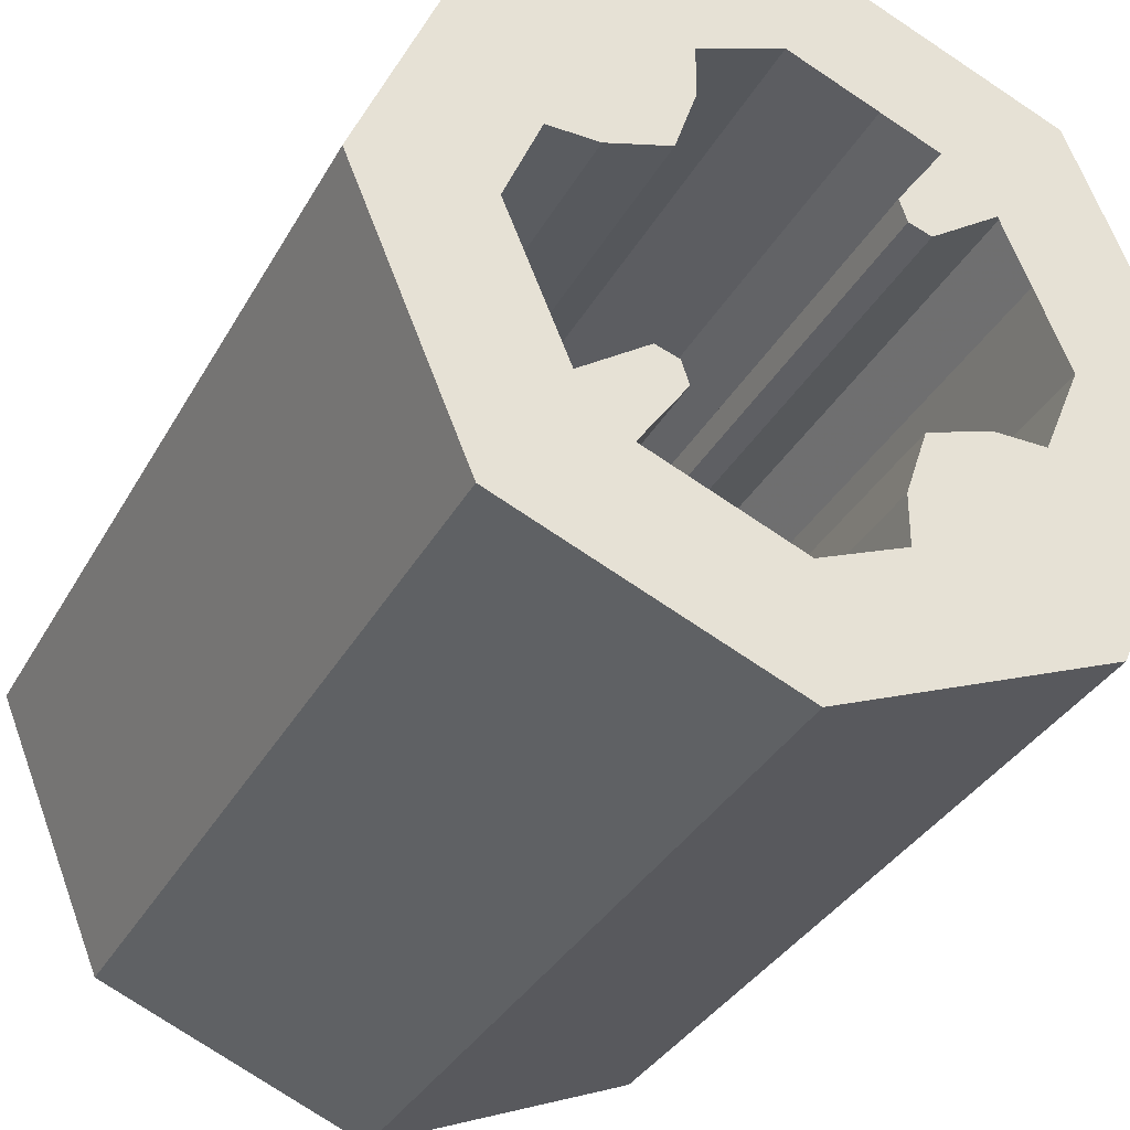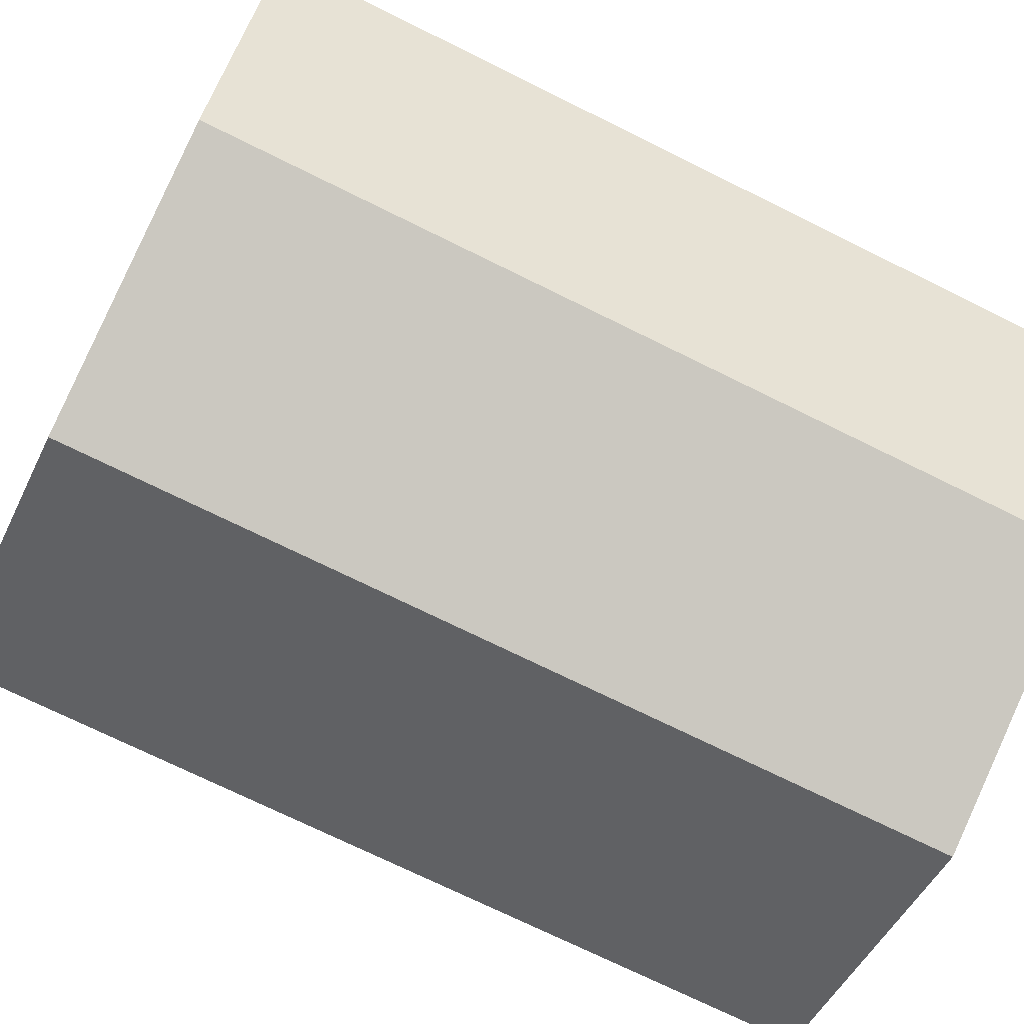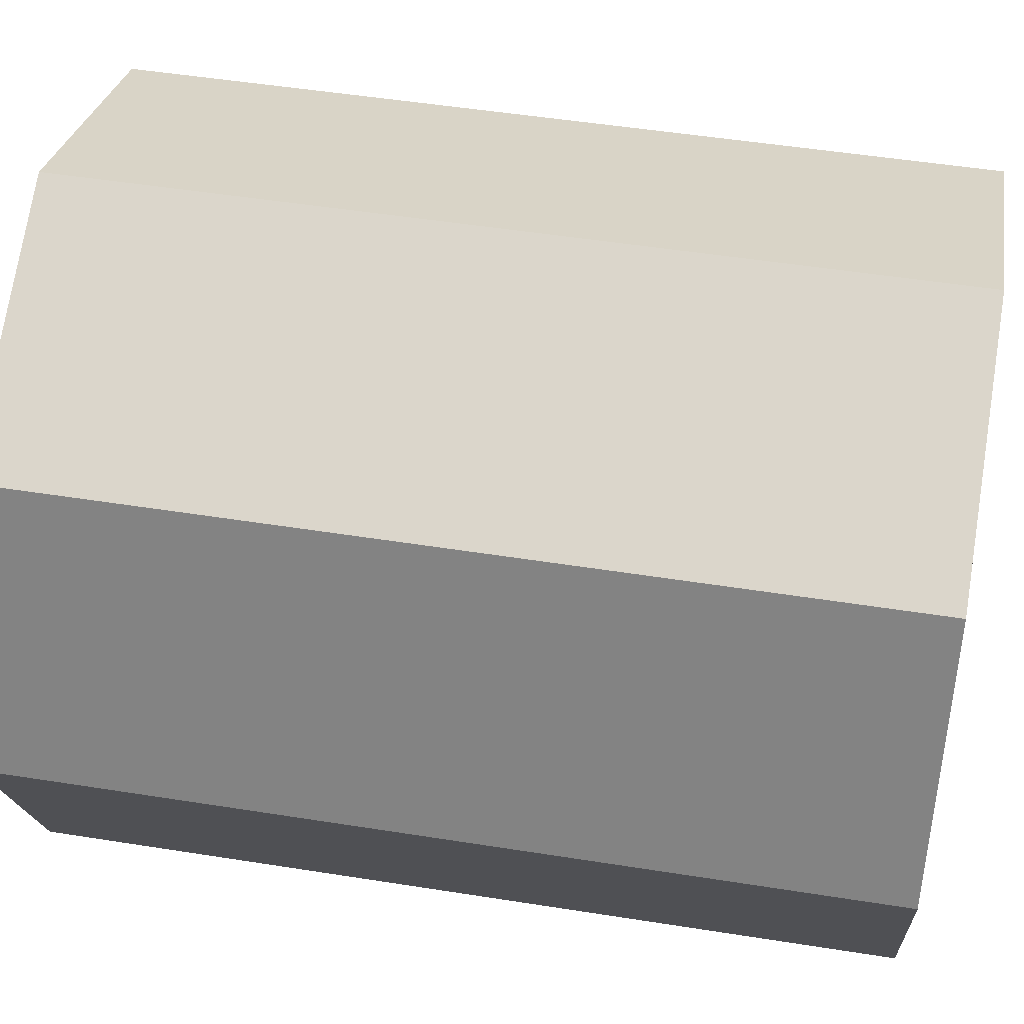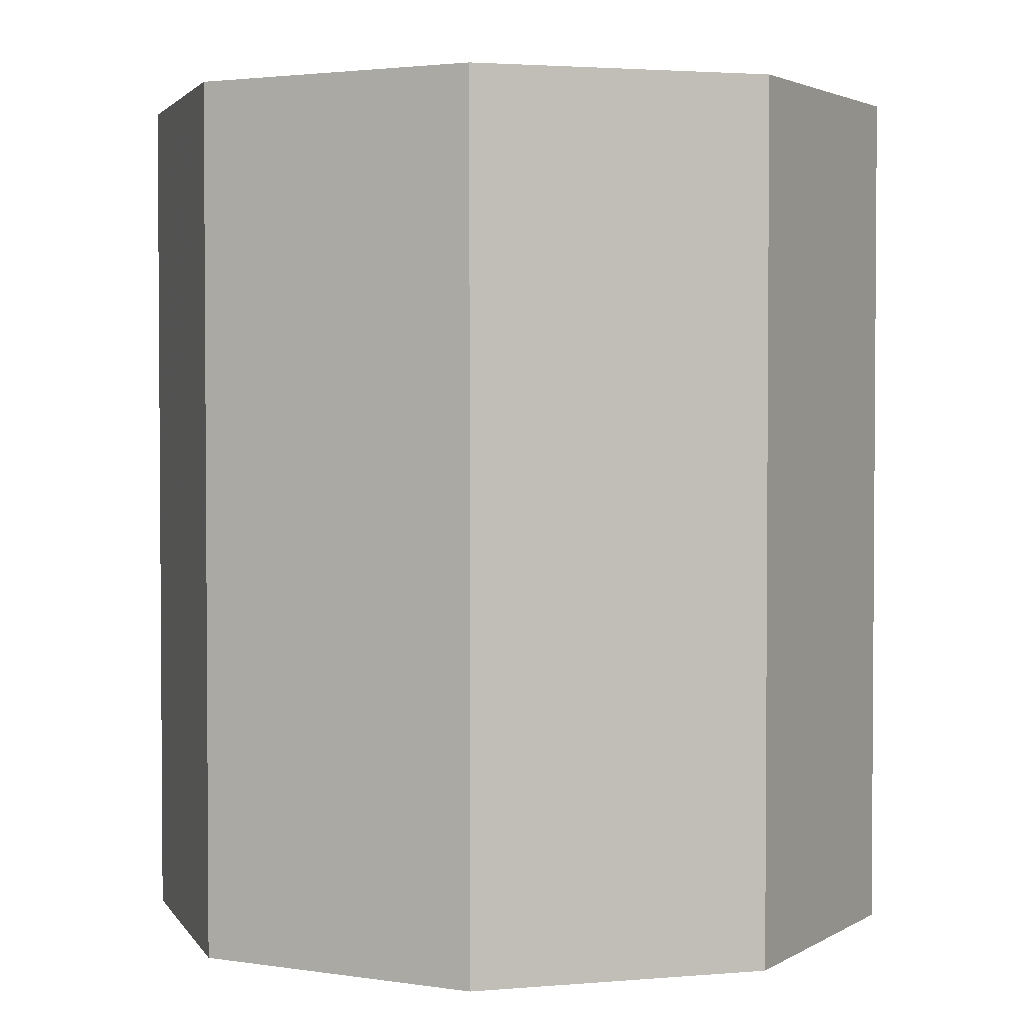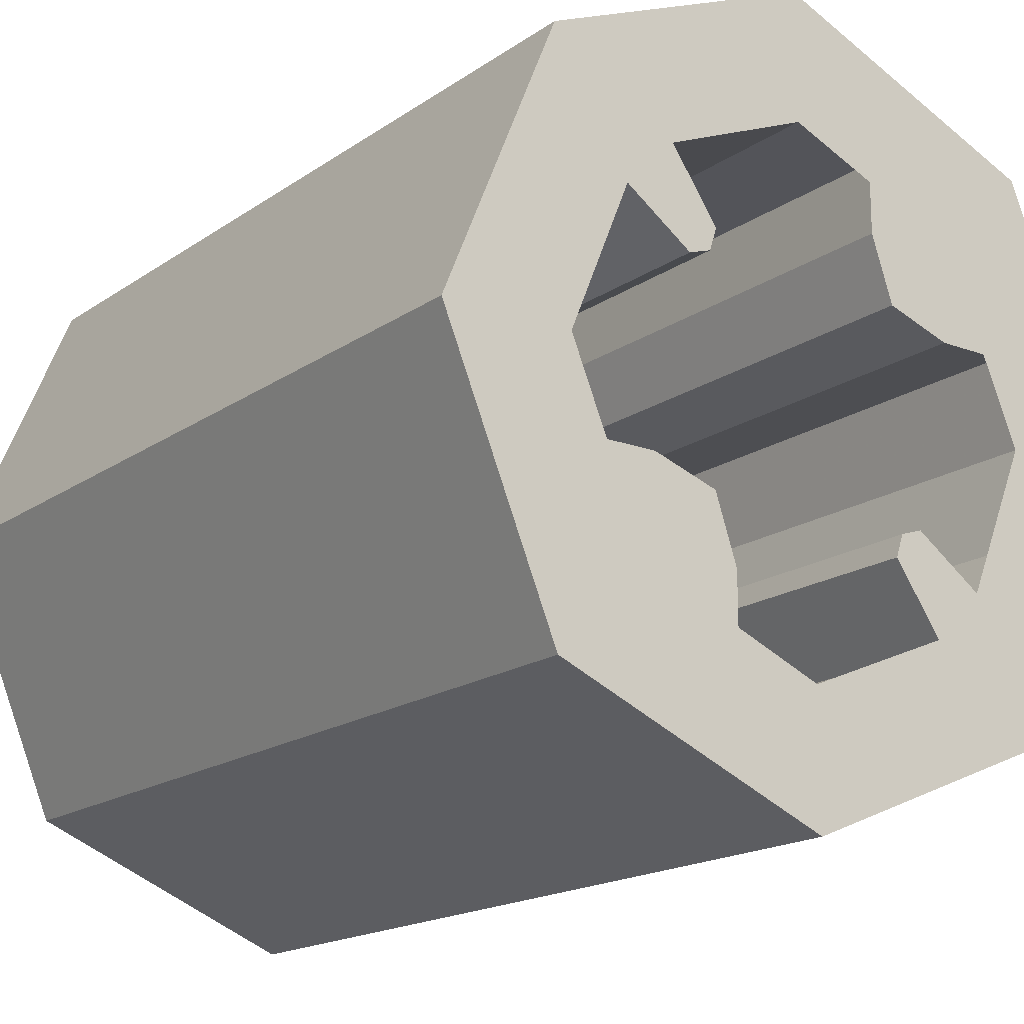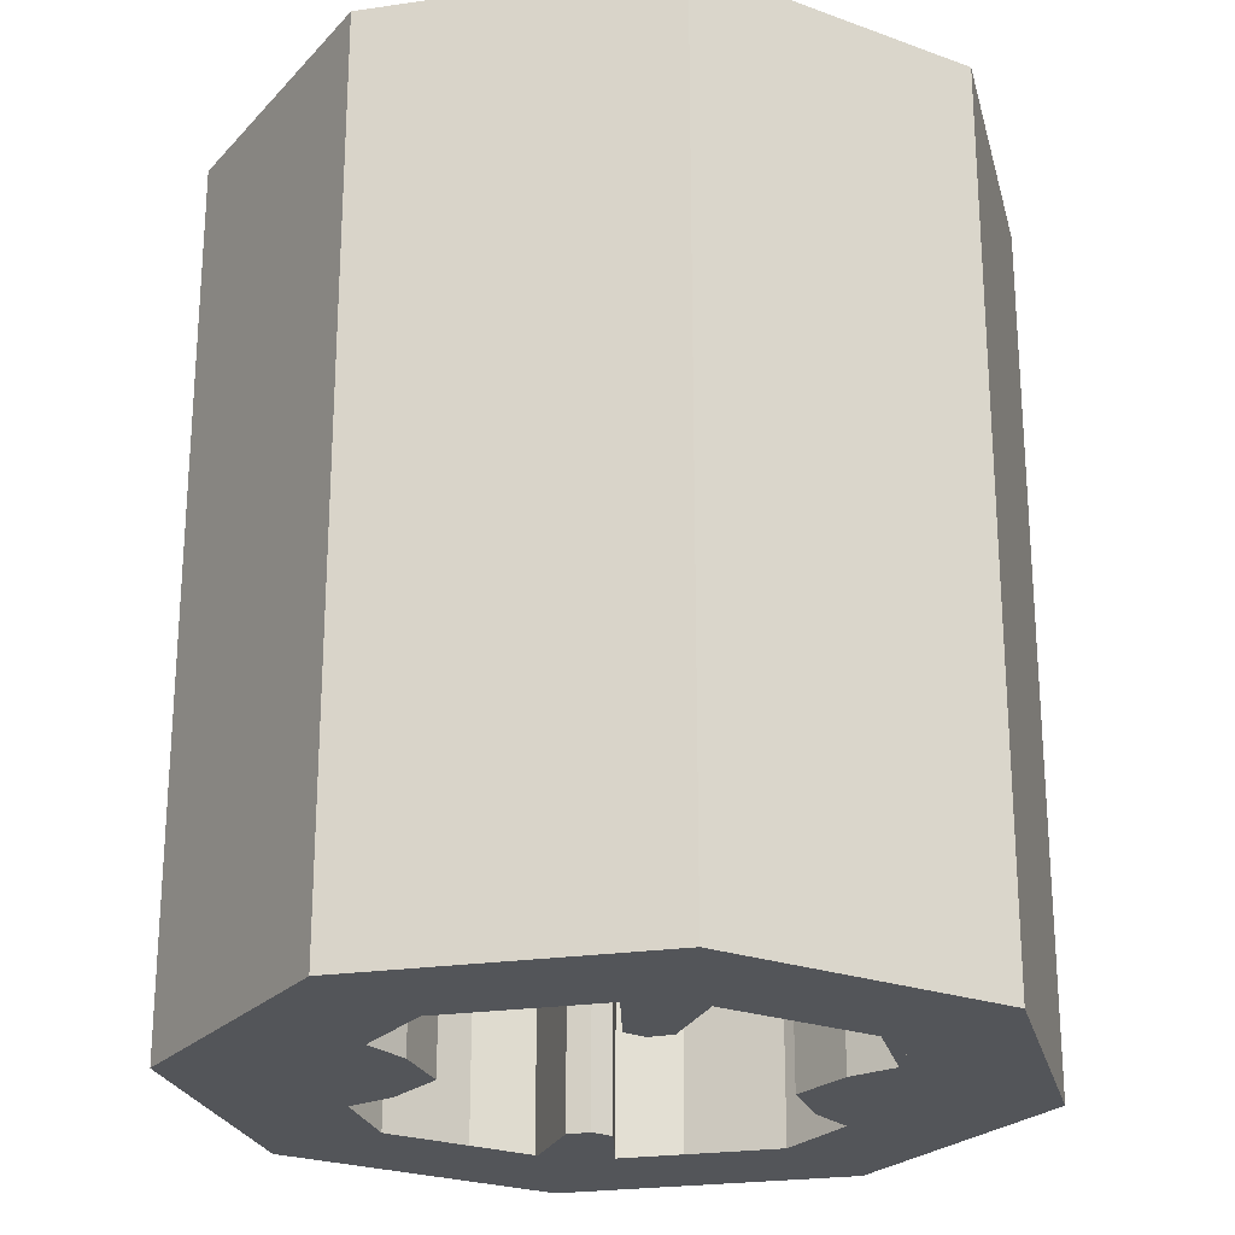
<metadata>
{"format":"obj","ext":"obj","renderer":"f3d","projection":"perspective","resolution":1024,"background":"white","views":[{"elev":-34.2,"azim":154.6,"up":"+Y"},{"elev":-72.0,"azim":-116.4,"up":"+Y"},{"elev":50.2,"azim":-80.1,"up":"+Y"},{"elev":2.6,"azim":50.8,"up":"+Z"},{"elev":-17.2,"azim":-36.5,"up":"+Y"},{"elev":-24.0,"azim":-143.8,"up":"+Z"}]}
</metadata>
<code>
v 0.3182 0.3182 -0.5
v 0.45 0 -0.5
v 0.45 0 0.5
v 0.3182 0.3182 0.5
v 0 0.45 -0.5
v 0.3182 0.3182 -0.5
v 0.3182 0.3182 0.5
v 0 0.45 0.5
v -0.3182 0.3182 -0.5
v 0 0.45 -0.5
v 0 0.45 0.5
v -0.3182 0.3182 0.5
v -0.45 0 -0.5
v -0.3182 0.3182 -0.5
v -0.3182 0.3182 0.5
v -0.45 0 0.5
v -0.3182 -0.3182 -0.5
v -0.45 0 -0.5
v -0.45 0 0.5
v -0.3182 -0.3182 0.5
v 0 -0.45 -0.5
v -0.3182 -0.3182 -0.5
v -0.3182 -0.3182 0.5
v 0 -0.45 0.5
v 0.3182 -0.3182 -0.5
v 0 -0.45 -0.5
v 0 -0.45 0.5
v 0.3182 -0.3182 0.5
v 0.45 0 -0.5
v 0.3182 -0.3182 -0.5
v 0.3182 -0.3182 0.5
v 0.45 0 0.5
v 0.45 0 -0.5
v 0.3182 0.3182 -0.5
v 0.2121 0.2121 -0.5
v 0.3 0 -0.5
v 0.3182 0.3182 -0.5
v 0 0.45 -0.5
v 0 0.3 -0.5
v 0.2121 0.2121 -0.5
v 0 0.45 -0.5
v -0.3182 0.3182 -0.5
v -0.2121 0.2121 -0.5
v 0 0.3 -0.5
v -0.3182 0.3182 -0.5
v -0.45 0 -0.5
v -0.3 0 -0.5
v -0.2121 0.2121 -0.5
v -0.45 0 -0.5
v -0.3182 -0.3182 -0.5
v -0.2121 -0.2121 -0.5
v -0.3 0 -0.5
v -0.3182 -0.3182 -0.5
v 0 -0.45 -0.5
v 0 -0.3 -0.5
v -0.2121 -0.2121 -0.5
v 0 -0.45 -0.5
v 0.3182 -0.3182 -0.5
v 0.2121 -0.2121 -0.5
v 0 -0.3 -0.5
v 0.3182 -0.3182 -0.5
v 0.45 0 -0.5
v 0.3 0 -0.5
v 0.2121 -0.2121 -0.5
v 0.45 0 0.5
v 0.3182 0.3182 0.5
v 0.2121 0.2121 0.5
v 0.3 0 0.5
v 0.3182 0.3182 0.5
v 0 0.45 0.5
v 0 0.3 0.5
v 0.2121 0.2121 0.5
v 0 0.45 0.5
v -0.3182 0.3182 0.5
v -0.2121 0.2121 0.5
v 0 0.3 0.5
v -0.3182 0.3182 0.5
v -0.45 0 0.5
v -0.3 0 0.5
v -0.2121 0.2121 0.5
v -0.45 0 0.5
v -0.3182 -0.3182 0.5
v -0.2121 -0.2121 0.5
v -0.3 0 0.5
v -0.3182 -0.3182 0.5
v 0 -0.45 0.5
v 0 -0.3 0.5
v -0.2121 -0.2121 0.5
v 0 -0.45 0.5
v 0.3182 -0.3182 0.5
v 0.2121 -0.2121 0.5
v 0 -0.3 0.5
v 0.3182 -0.3182 0.5
v 0.45 0 0.5
v 0.3 0 0.5
v 0.2121 -0.2121 0.5
v 0.3 0 0.5
v 0.3 0 -0.5
v 0.2801 0.1 -0.5
v 0.2801 0.1 0.5
v 0.2 0.1 0.5
v 0.2801 0.1 0.5
v 0.2801 0.1 -0.5
v 0.2 0.1 -0.5
v 0.2 0.1 -0.5
v 0.125 0.125 -0.5
v 0.125 0.125 0.5
v 0.2 0.1 0.5
v 0.1 0.2 -0.5
v 0.1 0.2 0.5
v 0.125 0.125 0.5
v 0.125 0.125 -0.5
v 0.1 0.2801 -0.5
v 0.1 0.2801 0.5
v 0.1 0.2 0.5
v 0.1 0.2 -0.5
v 0.1 0.2801 -0.5
v 0 0.3 -0.5
v 0 0.3 0.5
v 0.1 0.2801 0.5
v 0 0.3 0.5
v 0 0.3 -0.5
v -0.1148 0.2772 -0.5
v -0.1148 0.2772 0.5
v -0.1148 0.2772 0.5
v -0.1148 0.2772 -0.5
v -0.1756 0.2366 -0.5
v -0.1756 0.2366 0.5
v -0.1756 0.2366 -0.5
v -0.1163 0.1512 -0.5
v -0.1163 0.1512 0.5
v -0.1756 0.2366 0.5
v -0.125 0.125 -0.5
v -0.125 0.125 0.5
v -0.1163 0.1512 0.5
v -0.1163 0.1512 -0.5
v -0.125 0.125 0.5
v -0.125 0.125 -0.5
v -0.1512 0.1163 -0.5
v -0.1512 0.1163 0.5
v -0.2366 0.1756 0.5
v -0.1512 0.1163 0.5
v -0.1512 0.1163 -0.5
v -0.2366 0.1756 -0.5
v -0.2366 0.1756 0.5
v -0.2366 0.1756 -0.5
v -0.2772 0.1148 -0.5
v -0.2772 0.1148 0.5
v -0.2772 0.1148 0.5
v -0.2772 0.1148 -0.5
v -0.3 0 -0.5
v -0.3 0 0.5
v -0.3 0 0.5
v -0.3 0 -0.5
v -0.2801 -0.1 -0.5
v -0.2801 -0.1 0.5
v -0.2 -0.1 0.5
v -0.2801 -0.1 0.5
v -0.2801 -0.1 -0.5
v -0.2 -0.1 -0.5
v -0.2 -0.1 -0.5
v -0.125 -0.125 -0.5
v -0.125 -0.125 0.5
v -0.2 -0.1 0.5
v -0.1 -0.2 -0.5
v -0.1 -0.2 0.5
v -0.125 -0.125 0.5
v -0.125 -0.125 -0.5
v -0.1 -0.2801 -0.5
v -0.1 -0.2801 0.5
v -0.1 -0.2 0.5
v -0.1 -0.2 -0.5
v -0.1 -0.2801 -0.5
v 0 -0.3 -0.5
v 0 -0.3 0.5
v -0.1 -0.2801 0.5
v 0 -0.3 0.5
v 0 -0.3 -0.5
v 0.1148 -0.2772 -0.5
v 0.1148 -0.2772 0.5
v 0.1148 -0.2772 0.5
v 0.1148 -0.2772 -0.5
v 0.1756 -0.2366 -0.5
v 0.1756 -0.2366 0.5
v 0.1756 -0.2366 -0.5
v 0.1163 -0.1512 -0.5
v 0.1163 -0.1512 0.5
v 0.1756 -0.2366 0.5
v 0.125 -0.125 -0.5
v 0.125 -0.125 0.5
v 0.1163 -0.1512 0.5
v 0.1163 -0.1512 -0.5
v 0.125 -0.125 0.5
v 0.125 -0.125 -0.5
v 0.1512 -0.1163 -0.5
v 0.1512 -0.1163 0.5
v 0.2366 -0.1756 0.5
v 0.1512 -0.1163 0.5
v 0.1512 -0.1163 -0.5
v 0.2366 -0.1756 -0.5
v 0.2366 -0.1756 0.5
v 0.2366 -0.1756 -0.5
v 0.2772 -0.1148 -0.5
v 0.2772 -0.1148 0.5
v 0.2772 -0.1148 0.5
v 0.2772 -0.1148 -0.5
v 0.3 0 -0.5
v 0.3 0 0.5
v 0.125 0.125 -0.5
v 0.2772 0.1148 -0.5
v 0.2121 0.2121 -0.5
v 0.1148 0.2772 -0.5
v 0.125 0.125 -0.5
v 0.2 0.1 -0.5
v 0.2801 0.1 -0.5
v 0.2772 0.1148 -0.5
v 0.1 0.2 -0.5
v 0.125 0.125 -0.5
v 0.1148 0.2772 -0.5
v 0.1 0.2801 -0.5
v -0.2366 0.1756 -0.5
v -0.1512 0.1163 -0.5
v -0.125 0.125 -0.5
v -0.2122 0.2122 -0.5
v -0.1163 0.1512 -0.5
v -0.1756 0.2366 -0.5
v -0.2121 0.2121 -0.5
v -0.125 0.125 -0.5
v -0.125 -0.125 -0.5
v -0.2772 -0.1148 -0.5
v -0.2121 -0.2121 -0.5
v -0.1148 -0.2772 -0.5
v -0.125 -0.125 -0.5
v -0.2 -0.1 -0.5
v -0.2801 -0.1 -0.5
v -0.2772 -0.1148 -0.5
v -0.1 -0.2 -0.5
v -0.125 -0.125 -0.5
v -0.1148 -0.2772 -0.5
v -0.1 -0.2801 -0.5
v 0.2366 -0.1756 -0.5
v 0.1512 -0.1163 -0.5
v 0.125 -0.125 -0.5
v 0.2121 -0.2121 -0.5
v 0.1163 -0.1512 -0.5
v 0.1756 -0.2366 -0.5
v 0.2121 -0.2121 -0.5
v 0.125 -0.125 -0.5
v 0.125 0.125 0.5
v 0.1148 0.2772 0.5
v 0.2121 0.2121 0.5
v 0.2772 0.1148 0.5
v 0.125 0.125 0.5
v 0.1 0.2 0.5
v 0.1 0.2801 0.5
v 0.1148 0.2772 0.5
v 0.2 0.1 0.5
v 0.125 0.125 0.5
v 0.2772 0.1148 0.5
v 0.2801 0.1 0.5
v 0.1756 -0.2366 0.5
v 0.1163 -0.1512 0.5
v 0.125 -0.125 0.5
v 0.2122 -0.2122 0.5
v 0.1512 -0.1163 0.5
v 0.2366 -0.1756 0.5
v 0.2121 -0.2121 0.5
v 0.125 -0.125 0.5
v -0.125 -0.125 0.5
v -0.1148 -0.2772 0.5
v -0.2121 -0.2121 0.5
v -0.2772 -0.1148 0.5
v -0.125 -0.125 0.5
v -0.1 -0.2 0.5
v -0.1 -0.2801 0.5
v -0.1148 -0.2772 0.5
v -0.2 -0.1 0.5
v -0.125 -0.125 0.5
v -0.2772 -0.1148 0.5
v -0.2801 -0.1 0.5
v -0.1756 0.2366 0.5
v -0.1163 0.1512 0.5
v -0.125 0.125 0.5
v -0.2121 0.2121 0.5
v -0.1512 0.1163 0.5
v -0.2366 0.1756 0.5
v -0.2121 0.2121 0.5
v -0.125 0.125 0.5
g mesh1908411
f 1 3 2
f 3 1 4
f 5 7 6
f 7 5 8
f 9 11 10
f 11 9 12
f 13 15 14
f 15 13 16
f 17 19 18
f 19 17 20
f 21 23 22
f 23 21 24
f 25 27 26
f 27 25 28
f 29 31 30
f 31 29 32
g mesh1908414
f 33 35 34
f 35 33 36
f 37 39 38
f 39 37 40
f 41 43 42
f 43 41 44
f 45 47 46
f 47 45 48
f 49 51 50
f 51 49 52
f 53 55 54
f 55 53 56
f 57 59 58
f 59 57 60
f 61 63 62
f 63 61 64
g mesh1908416
f 65 66 67
f 67 68 65
f 69 70 71
f 71 72 69
f 73 74 75
f 75 76 73
f 77 78 79
f 79 80 77
f 81 82 83
f 83 84 81
f 85 86 87
f 87 88 85
f 89 90 91
f 91 92 89
f 93 94 95
f 95 96 93
g mesh1908423
f 97 99 98
f 99 97 100
f 101 103 102
f 103 101 104
f 105 107 106
f 107 105 108
f 109 111 110
f 111 109 112
f 113 115 114
f 115 113 116
f 117 119 118
f 119 117 120
g mesh1908424
f 121 123 122
f 123 121 124
f 125 127 126
f 127 125 128
f 129 131 130
f 131 129 132
f 133 135 134
f 135 133 136
f 137 139 138
f 139 137 140
f 141 143 142
f 143 141 144
f 145 147 146
f 147 145 148
f 149 151 150
f 151 149 152
g mesh1908425
f 153 155 154
f 155 153 156
f 157 159 158
f 159 157 160
f 161 163 162
f 163 161 164
f 165 167 166
f 167 165 168
f 169 171 170
f 171 169 172
f 173 175 174
f 175 173 176
g mesh1908426
f 177 179 178
f 179 177 180
f 181 183 182
f 183 181 184
f 185 187 186
f 187 185 188
f 189 191 190
f 191 189 192
f 193 195 194
f 195 193 196
f 197 199 198
f 199 197 200
f 201 203 202
f 203 201 204
f 205 207 206
f 207 205 208
g mesh1908428
f 209 211 210
f 211 209 212
f 213 215 214
f 215 213 216
f 217 219 218
f 219 217 220
g mesh1908429
f 221 223 222
f 223 221 224
f 225 227 226
f 227 225 228
g mesh1908430
f 229 231 230
f 231 229 232
f 233 235 234
f 235 233 236
f 237 239 238
f 239 237 240
g mesh1908431
f 241 243 242
f 243 241 244
f 245 247 246
f 247 245 248
g mesh1908433
f 249 251 250
f 251 249 252
f 253 255 254
f 255 253 256
f 257 259 258
f 259 257 260
g mesh1908434
f 261 263 262
f 263 261 264
f 265 267 266
f 267 265 268
g mesh1908435
f 269 271 270
f 271 269 272
f 273 275 274
f 275 273 276
f 277 279 278
f 279 277 280
g mesh1908436
f 281 283 282
f 283 281 284
f 285 287 286
f 287 285 288

</code>
